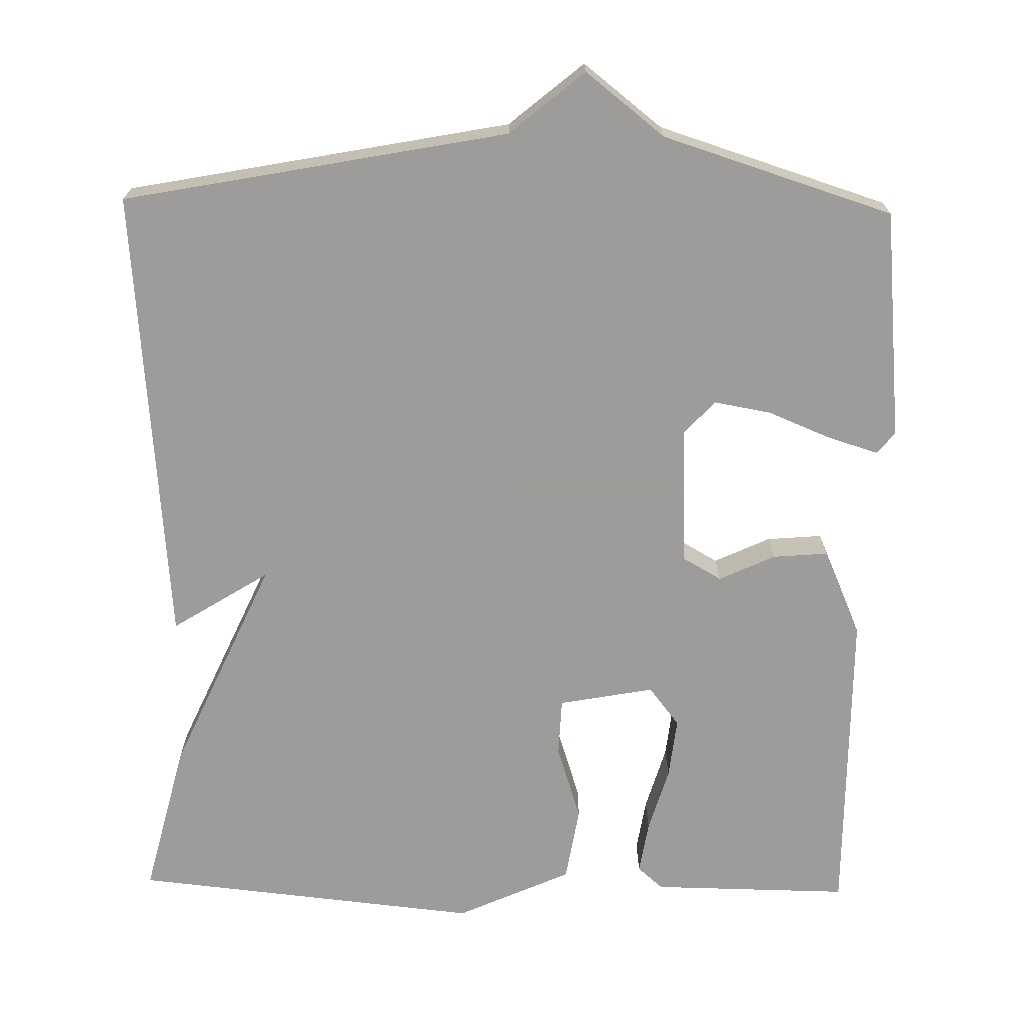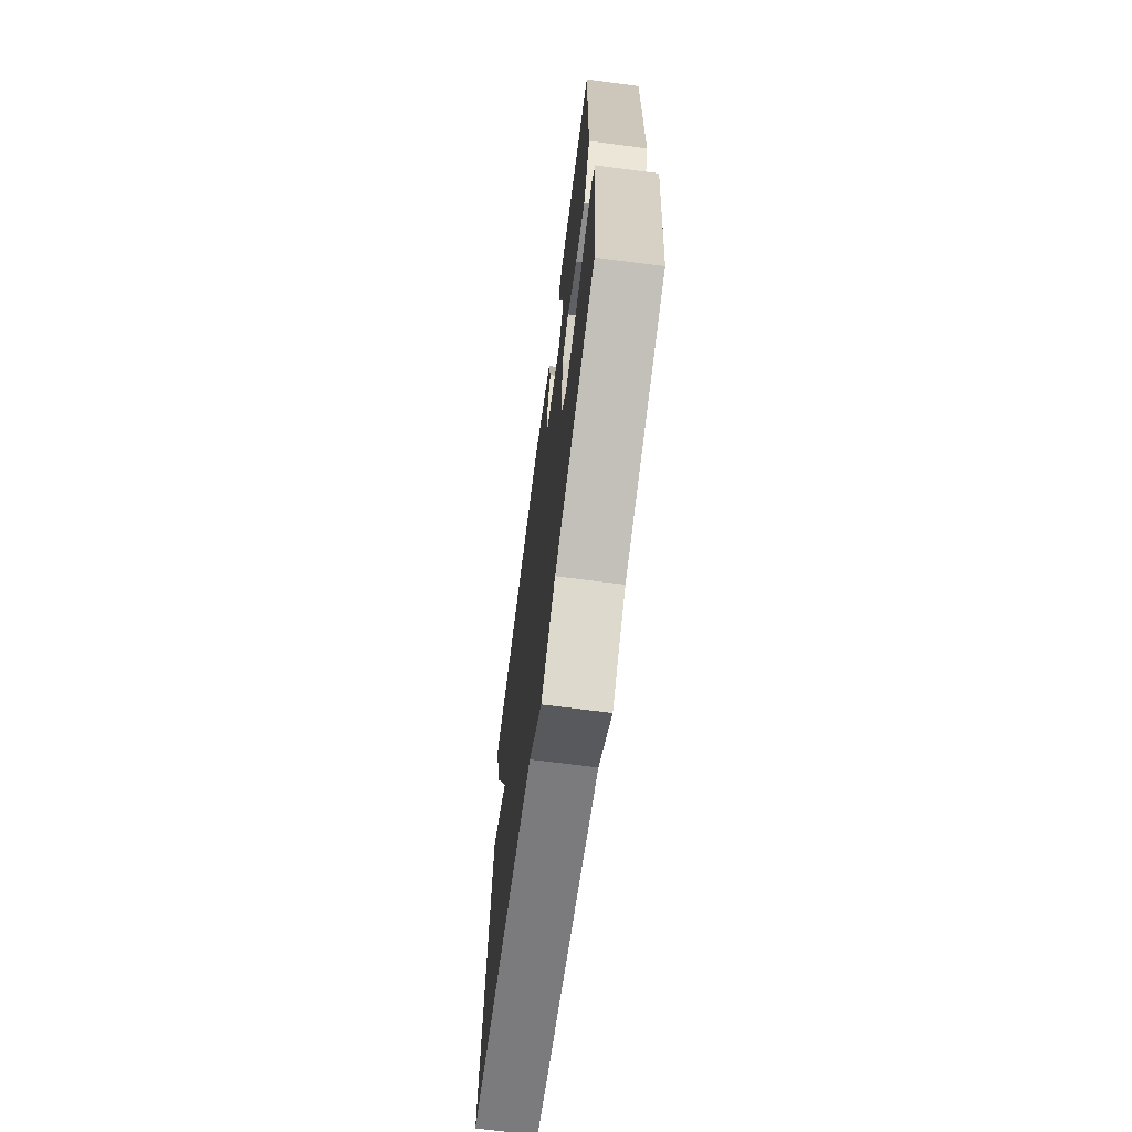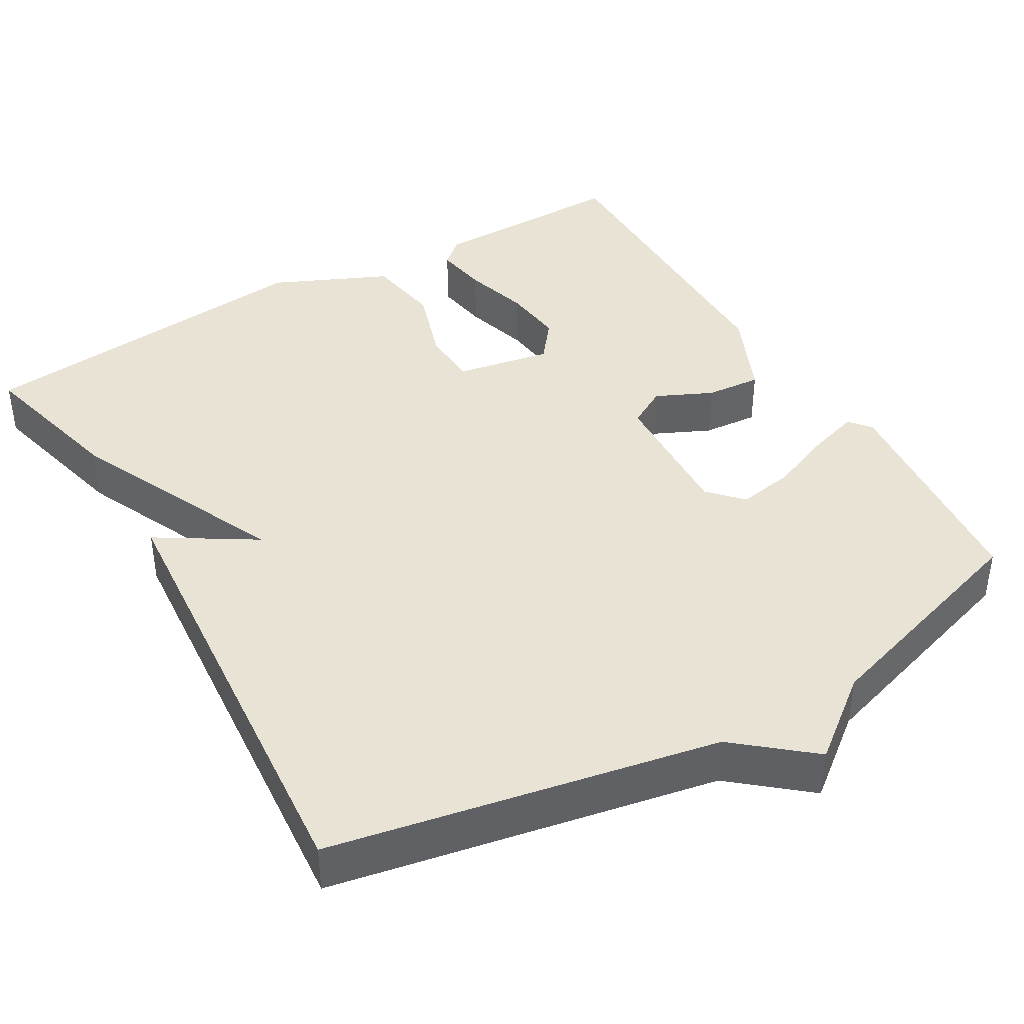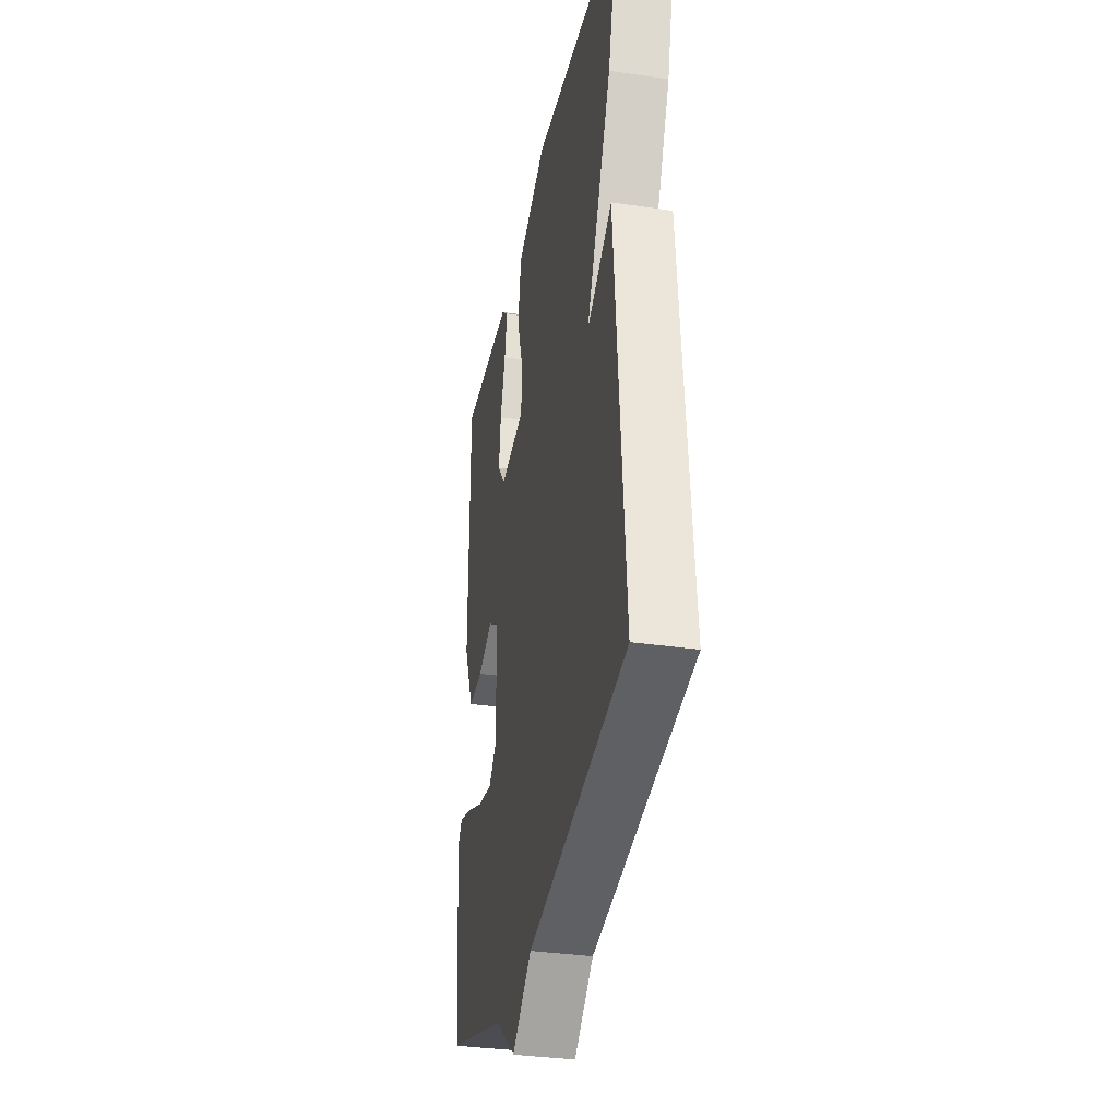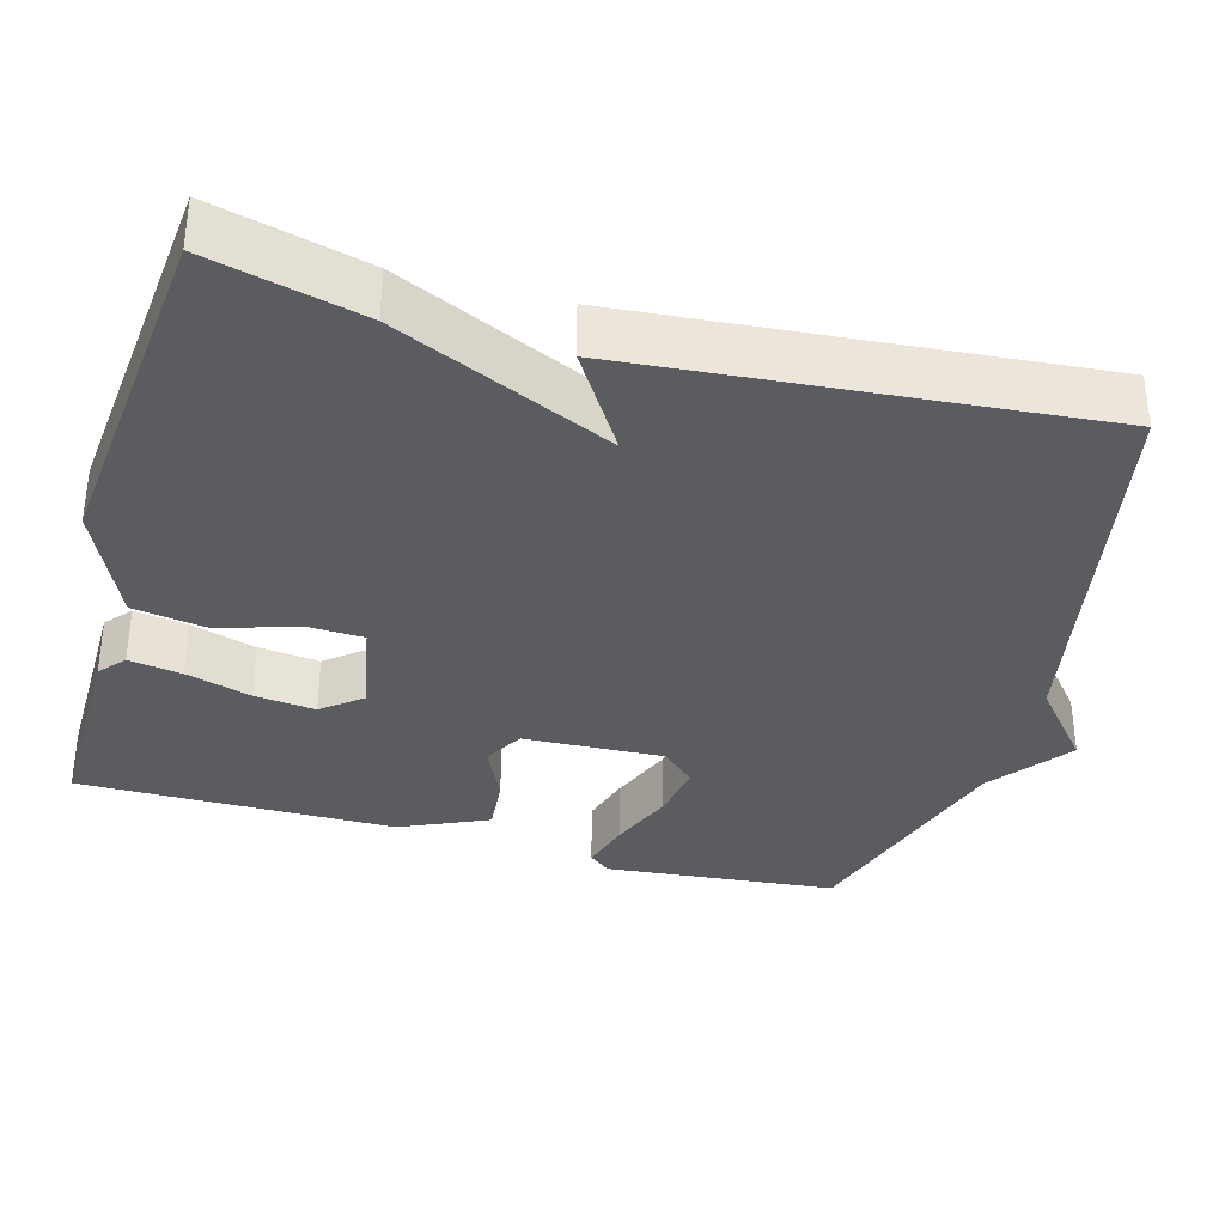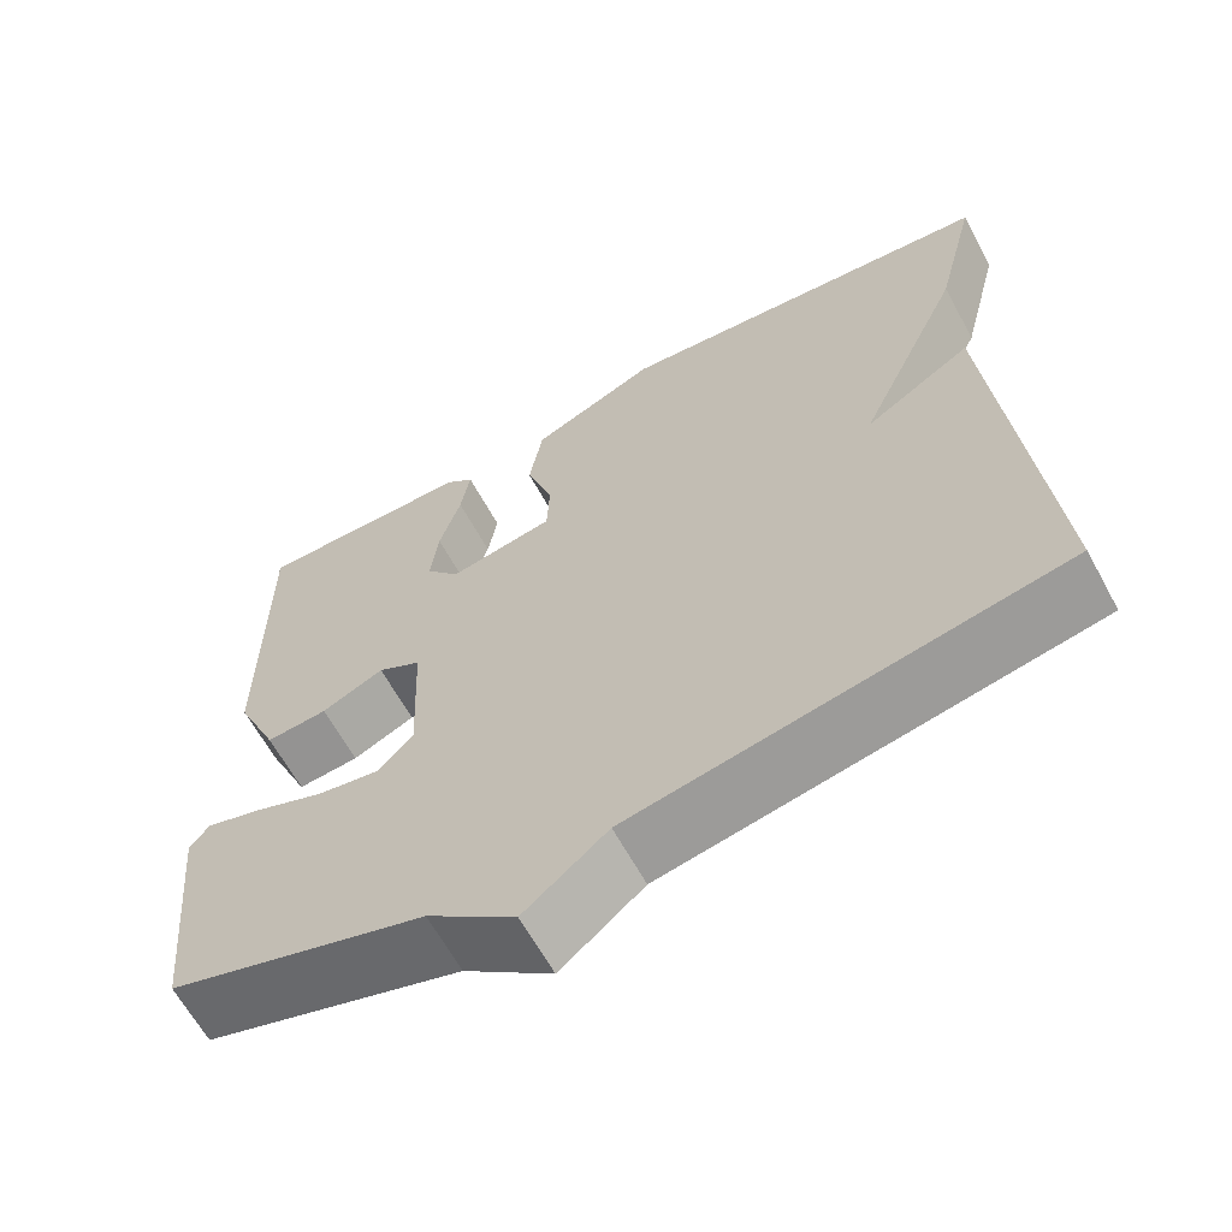
<metadata>
{"format":"obj","ext":"obj","renderer":"f3d","projection":"perspective","resolution":1024,"background":"white","views":[{"elev":-70.3,"azim":178.9,"up":"+Y"},{"elev":-69.4,"azim":-97.4,"up":"+Z"},{"elev":41.1,"azim":149.7,"up":"+Y"},{"elev":-33.6,"azim":78.6,"up":"+Z"},{"elev":-35.3,"azim":74.6,"up":"+Y"},{"elev":-64.2,"azim":28.7,"up":"+Z"}]}
</metadata>
<code>
v -0.5 0.07 0.5
v -0.242 0.07 0.497
v -0.209 0.07 0.468
v -0.22 0.07 0.399
v -0.245 0.07 0.314
v -0.254 0.07 0.235
v -0.214 0.07 0.184
v -0.09 0.07 0.207
v -0.087 0.07 0.282
v -0.119 0.07 0.381
v -0.103 0.07 0.479
v 0.046 0.07 0.546
v 0.5 0.07 0.5
v 0.45 0.07 0.3
v 0.324 0.07 0.021
v 0.45 0.07 0.1
v 0.5 0.07 -0.5
v 0 0.07 -0.595
v -0.097 0.07 -0.676
v -0.2 0.07 -0.595
v -0.5 0.07 -0.5
v -0.529 0.07 -0.2
v -0.506 0.07 -0.172
v -0.441 0.07 -0.192
v -0.358 0.07 -0.226
v -0.284 0.07 -0.239
v -0.244 0.07 -0.196
v -0.252 0.07 -0.014
v -0.303 0.07 0.015
v -0.376 0.07 -0.019
v -0.448 0.07 -0.025
v -0.498 0.07 0.089
v -0.5 0 0.5
v -0.242 0 0.497
v -0.209 0 0.468
v -0.22 0 0.399
v -0.245 0 0.314
v -0.254 0 0.235
v -0.214 0 0.184
v -0.09 0 0.207
v -0.087 0 0.282
v -0.119 0 0.381
v -0.103 0 0.479
v 0.046 0 0.546
v 0.5 0 0.5
v 0.45 0 0.3
v 0.324 0 0.021
v 0.45 0 0.1
v 0.5 0 -0.5
v 0 0 -0.595
v -0.097 0 -0.676
v -0.2 0 -0.595
v -0.5 0 -0.5
v -0.529 0 -0.2
v -0.506 0 -0.172
v -0.441 0 -0.192
v -0.358 0 -0.226
v -0.284 0 -0.239
v -0.244 0 -0.196
v -0.252 0 -0.014
v -0.303 0 0.015
v -0.376 0 -0.019
v -0.448 0 -0.025
v -0.498 0 0.089
f 32 1 2
f 31 32 2
f 30 31 2
f 29 30 2
f 23 24 25
f 22 23 25
f 21 22 25
f 20 21 25
f 20 25 26
f 19 20 26
f 18 19 26
f 15 16 17 18
f 15 18 26 27
f 13 14 15
f 12 13 15
f 11 12 15
f 10 11 15
f 9 10 15
f 8 9 15
f 15 27 28
f 8 15 28
f 7 8 28
f 2 3 4 5
f 2 5 6
f 29 2 6
f 6 7 28 29
f 34 33 64
f 34 64 63
f 34 63 62
f 34 62 61
f 57 56 55
f 57 55 54
f 57 54 53
f 57 53 52
f 58 57 52
f 58 52 51
f 58 51 50
f 50 49 48 47
f 59 58 50 47
f 47 46 45
f 47 45 44
f 47 44 43
f 47 43 42
f 47 42 41
f 47 41 40
f 60 59 47
f 60 47 40
f 60 40 39
f 37 36 35 34
f 38 37 34
f 38 34 61
f 61 60 39 38
f 1 33 34 2
f 2 34 35 3
f 3 35 36 4
f 4 36 37 5
f 5 37 38 6
f 6 38 39 7
f 7 39 40 8
f 8 40 41 9
f 9 41 42 10
f 10 42 43 11
f 11 43 44 12
f 12 44 45 13
f 13 45 46 14
f 14 46 47 15
f 15 47 48 16
f 16 48 49 17
f 17 49 50 18
f 18 50 51 19
f 19 51 52 20
f 20 52 53 21
f 21 53 54 22
f 22 54 55 23
f 23 55 56 24
f 24 56 57 25
f 25 57 58 26
f 26 58 59 27
f 27 59 60 28
f 28 60 61 29
f 29 61 62 30
f 30 62 63 31
f 31 63 64 32
f 32 64 33 1

</code>
